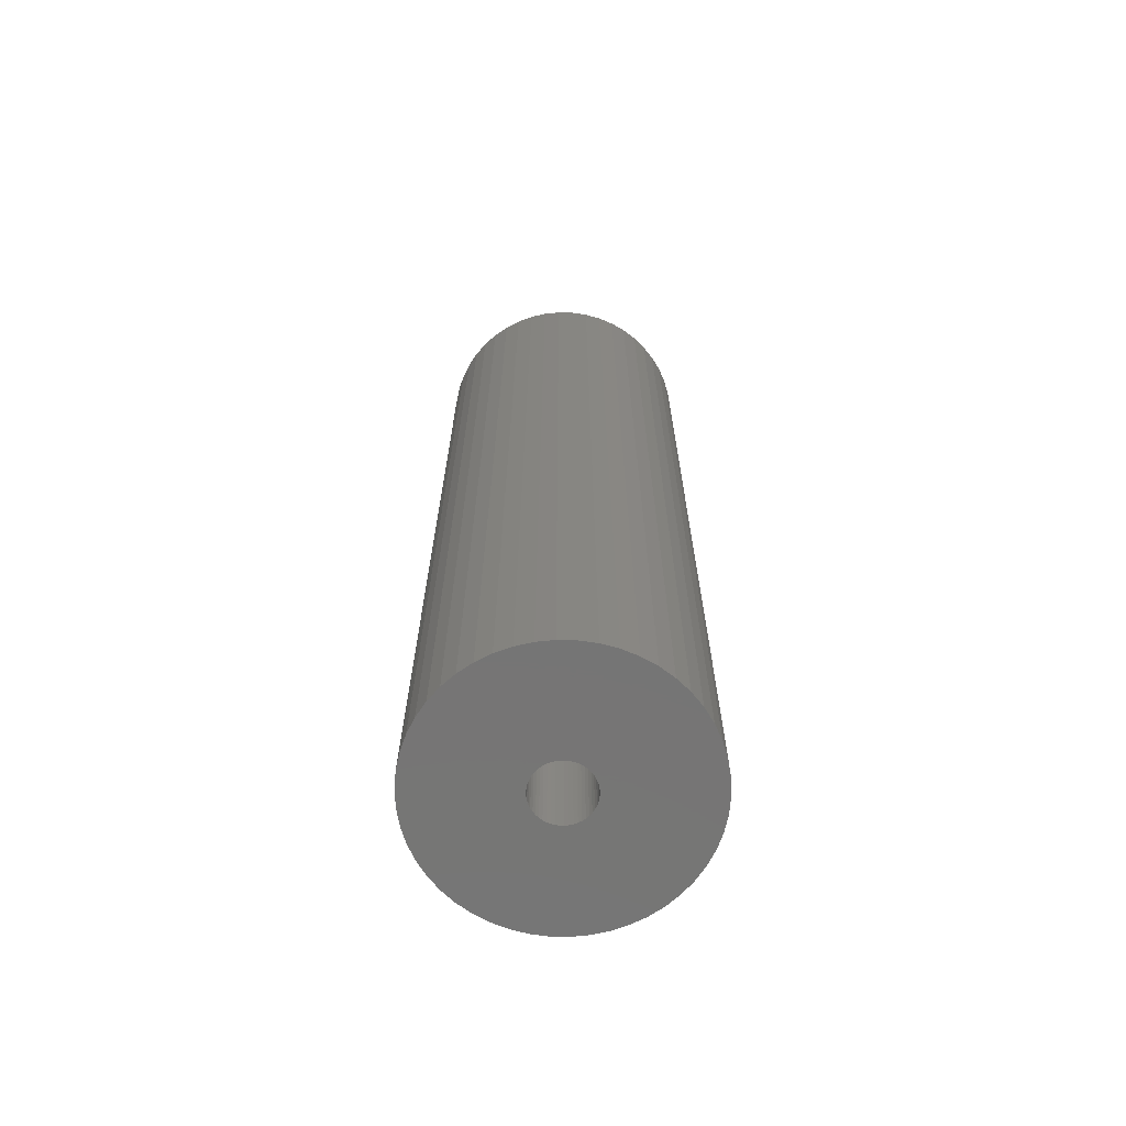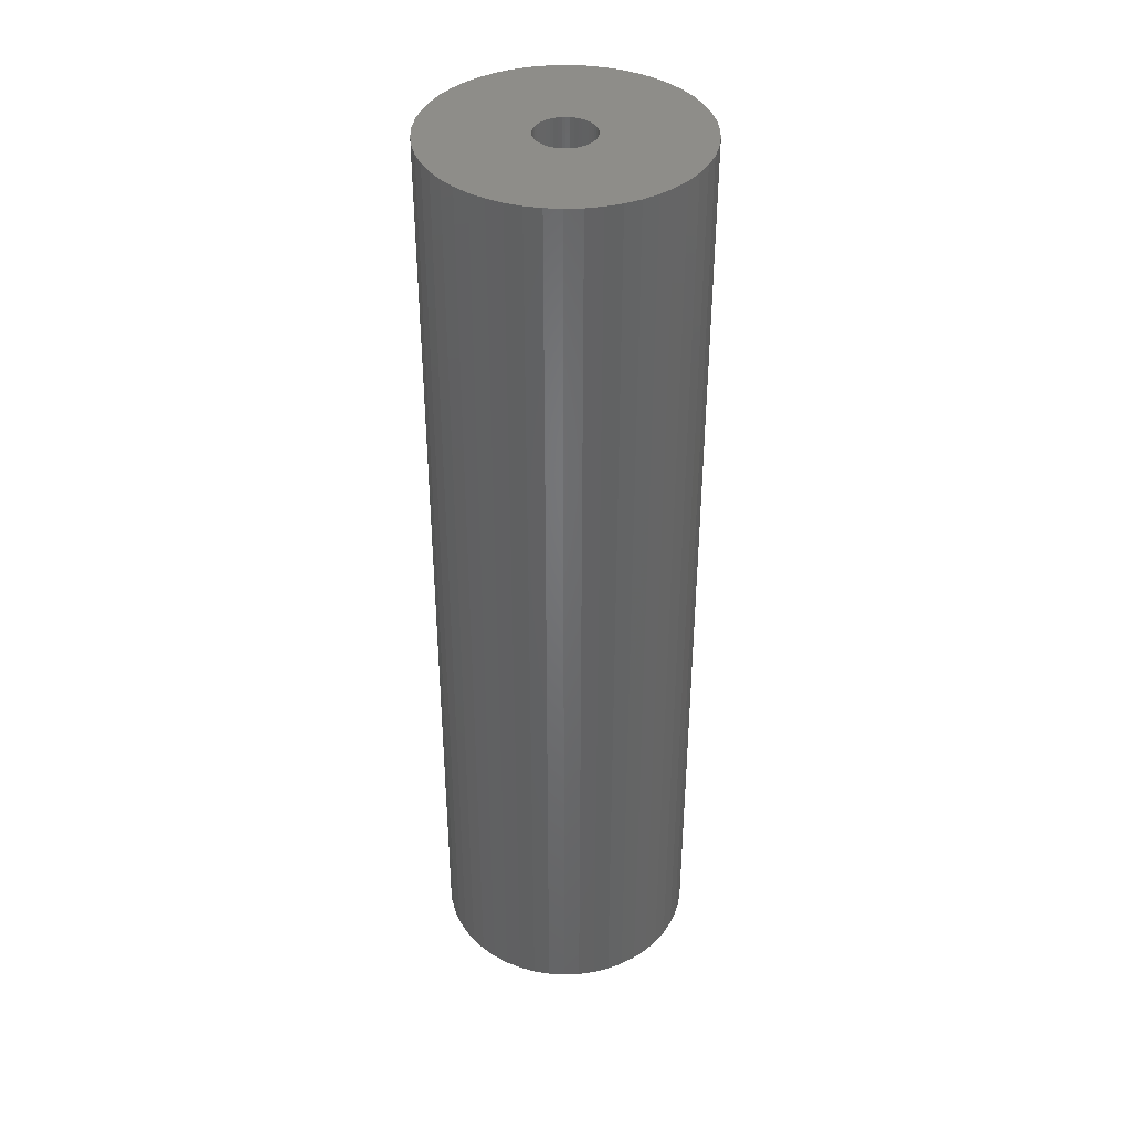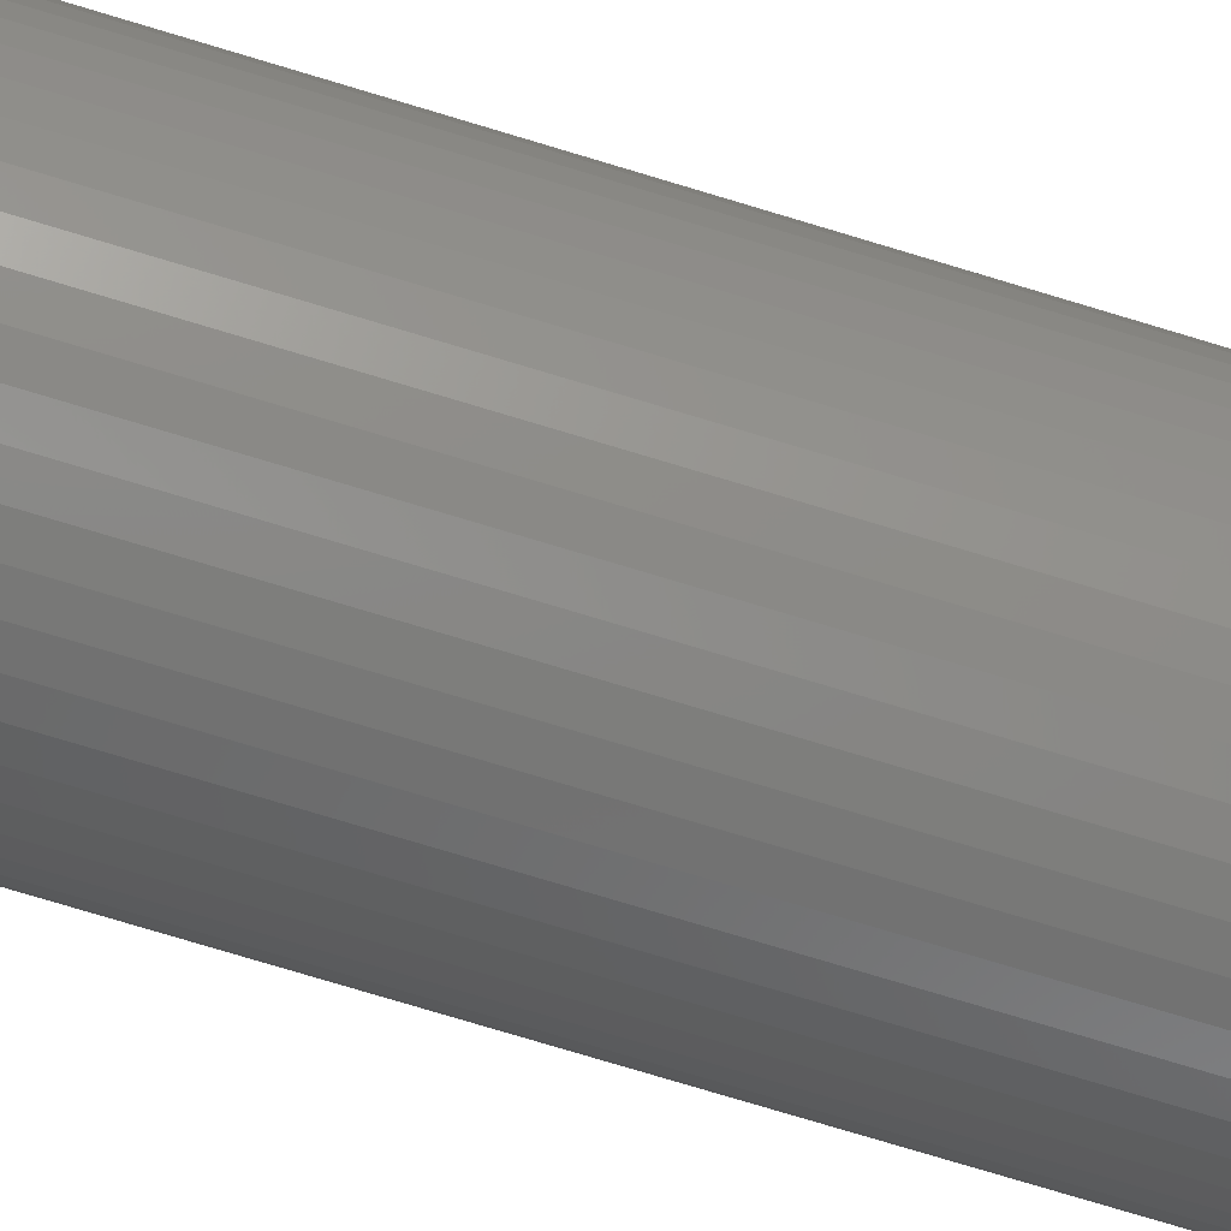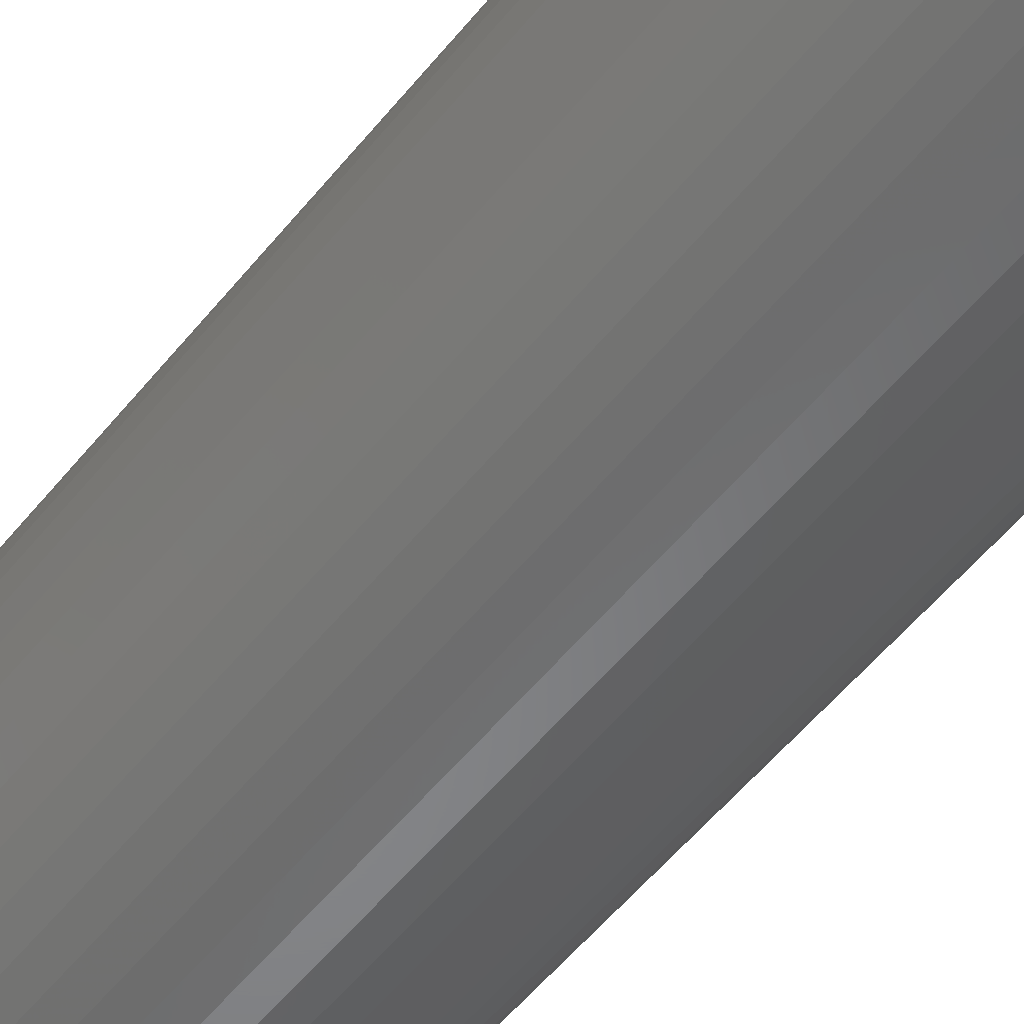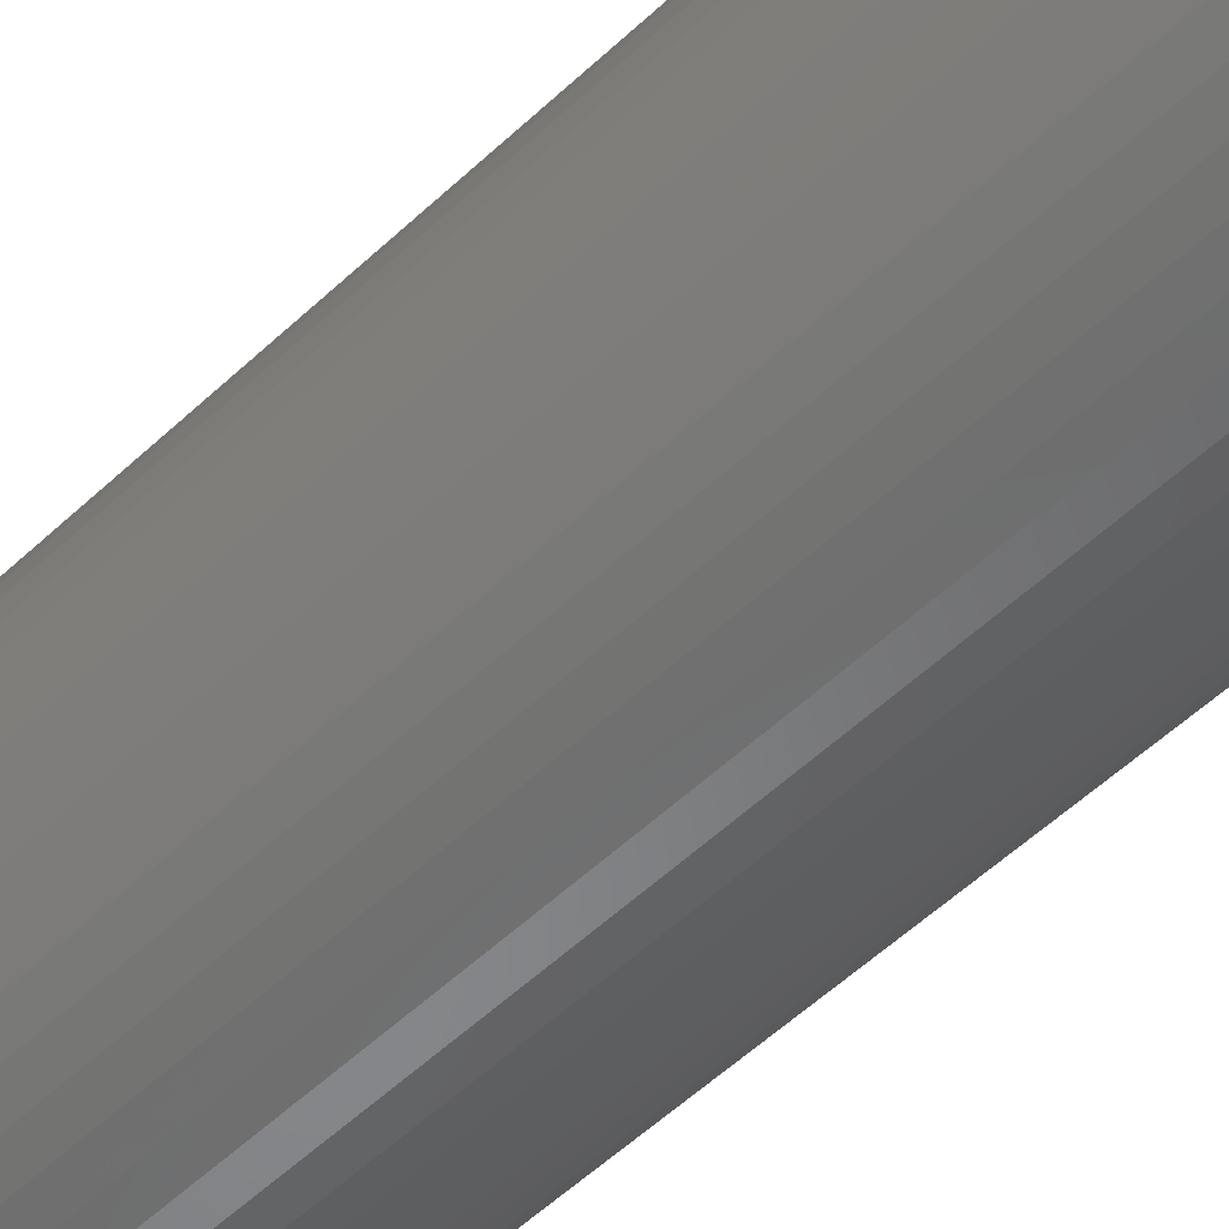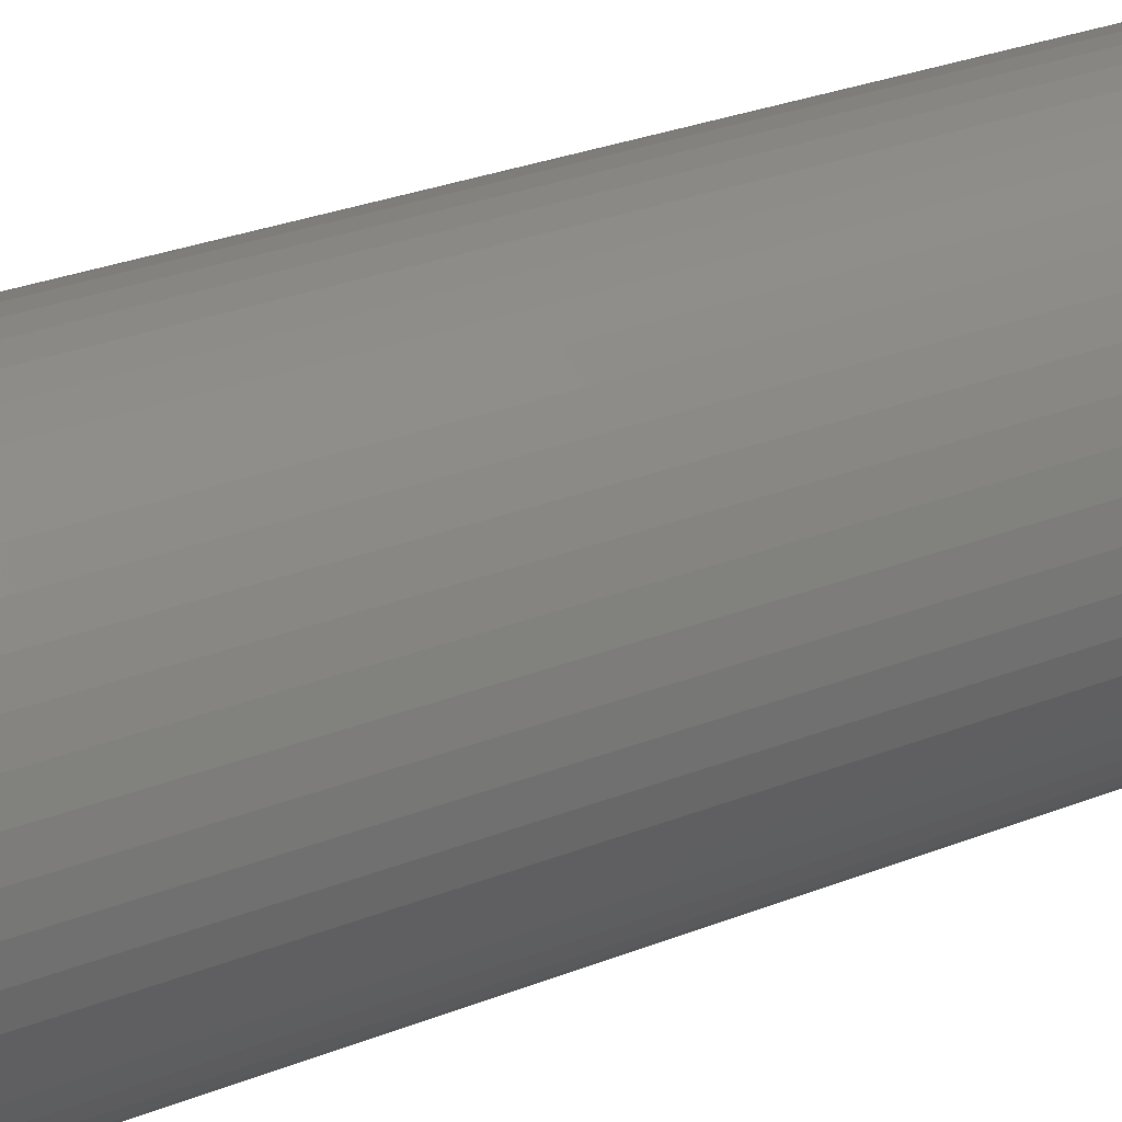
<metadata>
{"format":"stl","ext":"stl","renderer":"f3d","projection":"perspective","resolution":1024,"background":"white","views":[{"elev":-67.7,"azim":-138.1,"up":"+Z"},{"elev":39.2,"azim":155.5,"up":"+Z"},{"elev":-77.7,"azim":-106.7,"up":"+Y"},{"elev":-53.2,"azim":-37.5,"up":"+Y"},{"elev":-53.7,"azim":-44.8,"up":"+Y"},{"elev":23.2,"azim":54.0,"up":"+Y"}]}
</metadata>
<code>
# stl→obj: 200 verts, 400 faces
v 12.5 0 45
v 12.4 1.567 -45
v 12.4 1.567 45
v 12.5 0 -45
v -12.5 0 -45
v -12.4 1.567 45
v -12.4 1.567 -45
v -12.5 0 45
v 0.7849 12.48 -45
v -0.7849 12.48 45
v 0.7849 12.48 45
v -0.7849 12.48 -45
v -0.7849 -12.48 -45
v 0.7849 -12.48 45
v -0.7849 -12.48 45
v 0.7849 -12.48 -45
v 9.112 8.557 -45
v 7.968 9.631 45
v 9.112 8.557 45
v 7.968 9.631 -45
v -7.968 9.631 -45
v -9.112 8.557 45
v -7.968 9.631 45
v -9.112 8.557 -45
v -3.863 11.89 -45
v -5.322 11.31 45
v -3.863 11.89 45
v -5.322 11.31 -45
v 11.62 4.602 45
v 10.95 6.022 -45
v 10.95 6.022 45
v 11.62 4.602 -45
v 12.11 3.109 -45
v 12.11 3.109 45
v 10.11 7.347 -45
v 10.11 7.347 45
v 5.322 11.31 -45
v 3.863 11.89 45
v 5.322 11.31 45
v 3.863 11.89 -45
v 2.342 12.28 45
v 2.342 12.28 -45
v 6.698 10.55 -45
v 6.698 10.55 45
v -11.62 4.602 -45
v -10.95 6.022 45
v -10.95 6.022 -45
v -11.62 4.602 45
v -10.11 7.347 -45
v -10.11 7.347 45
v -12.11 3.109 -45
v -12.11 3.109 45
v -2.342 12.28 45
v -2.342 12.28 -45
v 2.342 -12.28 45
v 2.342 -12.28 -45
v 3.863 -11.89 -45
v 5.322 -11.31 45
v 3.863 -11.89 45
v 5.322 -11.31 -45
v 2.75 0 45
v 2.728 0.3447 45
v 12.4 -1.567 45
v 2.664 0.6839 45
v 2.728 -0.3447 45
v 2.557 1.012 45
v 12.11 -3.109 45
v 2.41 1.325 45
v 2.664 -0.6839 45
v 2.225 1.616 45
v 11.62 -4.602 45
v 2.005 1.883 45
v 2.557 -1.012 45
v 1.753 2.119 45
v 10.95 -6.022 45
v 1.474 2.322 45
v 2.41 -1.325 45
v 1.171 2.488 45
v 10.11 -7.347 45
v 2.225 -1.616 45
v 0.8498 2.615 45
v 0.5153 2.701 45
v 0.1727 2.745 45
v -0.1727 2.745 45
v -0.5153 2.701 45
v -0.8498 2.615 45
v -1.171 2.488 45
v -1.474 2.322 45
v -6.698 10.55 45
v -1.753 2.119 45
v -2.005 1.883 45
v -2.225 1.616 45
v 9.112 -8.557 45
v 2.005 -1.883 45
v 7.968 -9.631 45
v 1.753 -2.119 45
v 6.698 -10.55 45
v 1.474 -2.322 45
v 1.171 -2.488 45
v 0.8498 -2.615 45
v 0.5153 -2.701 45
v 0.1727 -2.745 45
v -0.1727 -2.745 45
v -0.5153 -2.701 45
v -2.342 -12.28 45
v -0.8498 -2.615 45
v -3.863 -11.89 45
v -1.171 -2.488 45
v -5.322 -11.31 45
v -1.474 -2.322 45
v -6.698 -10.55 45
v -1.753 -2.119 45
v -7.968 -9.631 45
v -2.005 -1.883 45
v -9.112 -8.557 45
v -2.225 -1.616 45
v -10.11 -7.347 45
v -2.41 -1.325 45
v -10.95 -6.022 45
v -2.557 -1.012 45
v -11.62 -4.602 45
v -2.664 -0.6839 45
v -12.11 -3.109 45
v -2.728 -0.3447 45
v -12.4 -1.567 45
v -2.75 0 45
v -2.41 1.325 45
v -2.557 1.012 45
v -2.664 0.6839 45
v -2.728 0.3447 45
v -6.698 10.55 -45
v 12.4 -1.567 -45
v 6.698 -10.55 -45
v 7.968 -9.631 -45
v 9.112 -8.557 -45
v 12.11 -3.109 -45
v -10.95 -6.022 -45
v -11.62 -4.602 -45
v 2.75 0 -45
v 2.728 -0.3447 -45
v 2.664 -0.6839 -45
v 11.62 -4.602 -45
v 2.728 0.3447 -45
v 2.557 -1.012 -45
v 10.95 -6.022 -45
v 2.41 -1.325 -45
v 10.11 -7.347 -45
v 2.664 0.6839 -45
v 2.225 -1.616 -45
v 2.005 -1.883 -45
v 2.557 1.012 -45
v 1.753 -2.119 -45
v 1.474 -2.322 -45
v 2.41 1.325 -45
v 1.171 -2.488 -45
v 2.225 1.616 -45
v 0.8498 -2.615 -45
v 0.5153 -2.701 -45
v 0.1727 -2.745 -45
v -0.1727 -2.745 -45
v -0.5153 -2.701 -45
v -2.342 -12.28 -45
v -0.8498 -2.615 -45
v -3.863 -11.89 -45
v -1.171 -2.488 -45
v -5.322 -11.31 -45
v -1.474 -2.322 -45
v -6.698 -10.55 -45
v -1.753 -2.119 -45
v -7.968 -9.631 -45
v -2.005 -1.883 -45
v -9.112 -8.557 -45
v -2.225 -1.616 -45
v -10.11 -7.347 -45
v 2.005 1.883 -45
v 1.753 2.119 -45
v 1.474 2.322 -45
v 1.171 2.488 -45
v 0.8498 2.615 -45
v 0.5153 2.701 -45
v 0.1727 2.745 -45
v -0.1727 2.745 -45
v -0.5153 2.701 -45
v -0.8498 2.615 -45
v -1.171 2.488 -45
v -1.474 2.322 -45
v -1.753 2.119 -45
v -2.005 1.883 -45
v -2.225 1.616 -45
v -2.41 1.325 -45
v -2.557 1.012 -45
v -2.664 0.6839 -45
v -2.728 0.3447 -45
v -2.75 0 -45
v -2.41 -1.325 -45
v -2.557 -1.012 -45
v -2.664 -0.6839 -45
v -12.11 -3.109 -45
v -2.728 -0.3447 -45
v -12.4 -1.567 -45
f 1 2 3
f 2 1 4
f 5 6 7
f 6 5 8
f 9 10 11
f 10 9 12
f 13 14 15
f 14 13 16
f 17 18 19
f 18 17 20
f 21 22 23
f 22 21 24
f 25 26 27
f 26 25 28
f 29 30 31
f 30 29 32
f 3 33 34
f 33 3 2
f 31 35 36
f 35 31 30
f 37 38 39
f 38 37 40
f 40 41 38
f 41 40 42
f 43 39 44
f 39 43 37
f 45 46 47
f 46 45 48
f 49 22 24
f 22 49 50
f 51 48 45
f 48 51 52
f 12 53 10
f 53 12 54
f 16 55 14
f 55 16 56
f 57 58 59
f 58 57 60
f 34 32 29
f 32 34 33
f 36 17 19
f 17 36 35
f 42 11 41
f 11 42 9
f 20 44 18
f 44 20 43
f 47 50 49
f 50 47 46
f 7 52 51
f 52 7 6
f 61 1 3
f 62 3 34
f 1 61 63
f 64 34 29
f 65 63 61
f 66 29 31
f 63 65 67
f 68 31 36
f 69 67 65
f 70 36 19
f 67 69 71
f 72 19 18
f 73 71 69
f 74 18 44
f 71 73 75
f 76 44 39
f 77 75 73
f 78 39 38
f 75 77 79
f 80 79 77
f 3 62 61
f 34 64 62
f 29 66 64
f 31 68 66
f 81 38 41
f 36 70 68
f 19 72 70
f 18 74 72
f 44 76 74
f 39 78 76
f 38 81 78
f 82 41 11
f 41 82 81
f 11 83 82
f 11 84 83
f 10 84 11
f 84 10 85
f 53 85 10
f 85 53 86
f 27 86 53
f 86 27 87
f 26 87 27
f 87 26 88
f 89 88 26
f 88 89 90
f 23 90 89
f 90 23 91
f 22 91 23
f 91 22 92
f 50 92 22
f 79 80 93
f 94 93 80
f 93 94 95
f 96 95 94
f 95 96 97
f 98 97 96
f 97 98 58
f 99 58 98
f 58 99 59
f 100 59 99
f 59 100 55
f 101 55 100
f 55 101 14
f 102 14 101
f 103 14 102
f 15 103 104
f 103 15 14
f 105 104 106
f 107 106 108
f 109 108 110
f 111 110 112
f 113 112 114
f 115 114 116
f 104 105 15
f 117 116 118
f 119 118 120
f 121 120 122
f 123 122 124
f 125 124 126
f 92 50 127
f 106 107 105
f 46 127 50
f 108 109 107
f 127 46 128
f 110 111 109
f 48 128 46
f 112 113 111
f 128 48 129
f 114 115 113
f 52 129 48
f 116 117 115
f 129 52 130
f 118 119 117
f 6 130 52
f 120 121 119
f 130 6 126
f 122 123 121
f 8 126 6
f 124 125 123
f 126 8 125
f 28 89 26
f 89 28 131
f 131 23 89
f 23 131 21
f 54 27 53
f 27 54 25
f 63 4 1
f 4 63 132
f 60 97 58
f 97 60 133
f 134 93 95
f 93 134 135
f 67 132 63
f 132 67 136
f 137 121 138
f 121 137 119
f 139 4 132
f 140 132 136
f 4 139 2
f 141 136 142
f 143 2 139
f 144 142 145
f 2 143 33
f 146 145 147
f 148 33 143
f 149 147 135
f 33 148 32
f 150 135 134
f 151 32 148
f 152 134 133
f 32 151 30
f 153 133 60
f 154 30 151
f 155 60 57
f 30 154 35
f 156 35 154
f 132 140 139
f 136 141 140
f 142 144 141
f 145 146 144
f 157 57 56
f 147 149 146
f 135 150 149
f 134 152 150
f 133 153 152
f 60 155 153
f 57 157 155
f 158 56 16
f 56 158 157
f 16 159 158
f 16 160 159
f 13 160 16
f 160 13 161
f 162 161 13
f 161 162 163
f 164 163 162
f 163 164 165
f 166 165 164
f 165 166 167
f 168 167 166
f 167 168 169
f 170 169 168
f 169 170 171
f 172 171 170
f 171 172 173
f 174 173 172
f 35 156 17
f 175 17 156
f 17 175 20
f 176 20 175
f 20 176 43
f 177 43 176
f 43 177 37
f 178 37 177
f 37 178 40
f 179 40 178
f 40 179 42
f 180 42 179
f 42 180 9
f 181 9 180
f 182 9 181
f 12 182 183
f 182 12 9
f 54 183 184
f 25 184 185
f 28 185 186
f 131 186 187
f 21 187 188
f 24 188 189
f 183 54 12
f 49 189 190
f 47 190 191
f 45 191 192
f 51 192 193
f 7 193 194
f 173 174 195
f 184 25 54
f 137 195 174
f 185 28 25
f 195 137 196
f 186 131 28
f 138 196 137
f 187 21 131
f 196 138 197
f 188 24 21
f 198 197 138
f 189 49 24
f 197 198 199
f 190 47 49
f 200 199 198
f 191 45 47
f 199 200 194
f 192 51 45
f 5 194 200
f 193 7 51
f 194 5 7
f 93 147 79
f 147 93 135
f 75 142 71
f 142 75 145
f 138 123 198
f 123 138 121
f 56 59 55
f 59 56 57
f 79 145 75
f 145 79 147
f 133 95 97
f 95 133 134
f 71 136 67
f 136 71 142
f 162 15 105
f 15 162 13
f 166 107 109
f 107 166 164
f 164 105 107
f 105 164 162
f 172 117 174
f 117 172 115
f 172 113 115
f 113 172 170
f 198 125 200
f 125 198 123
f 200 8 5
f 8 200 125
f 174 119 137
f 119 174 117
f 168 109 111
f 109 168 166
f 170 111 113
f 111 170 168
f 139 62 143
f 62 139 61
f 126 193 130
f 193 126 194
f 182 83 84
f 83 182 181
f 159 103 102
f 103 159 160
f 150 96 94
f 96 150 152
f 176 72 74
f 72 176 175
f 188 90 91
f 90 188 187
f 185 86 87
f 86 185 184
f 146 73 144
f 73 146 77
f 151 68 154
f 68 151 66
f 179 78 81
f 78 179 178
f 177 74 76
f 74 177 176
f 128 190 127
f 190 128 191
f 92 188 91
f 188 92 189
f 186 87 88
f 87 186 185
f 184 85 86
f 85 184 183
f 141 65 140
f 65 141 69
f 148 66 151
f 66 148 64
f 143 64 148
f 64 143 62
f 156 72 175
f 72 156 70
f 154 70 156
f 70 154 68
f 180 81 82
f 81 180 179
f 181 82 83
f 82 181 180
f 178 76 78
f 76 178 177
f 127 189 92
f 189 127 190
f 129 191 128
f 191 129 192
f 130 192 129
f 192 130 193
f 187 88 90
f 88 187 186
f 183 84 85
f 84 183 182
f 140 61 139
f 61 140 65
f 150 80 149
f 80 150 94
f 118 196 120
f 196 118 195
f 114 173 116
f 173 114 171
f 124 194 126
f 194 124 199
f 153 99 98
f 99 153 155
f 144 69 141
f 69 144 73
f 149 77 146
f 77 149 80
f 122 199 124
f 199 122 197
f 120 197 122
f 197 120 196
f 152 98 96
f 98 152 153
f 155 100 99
f 100 155 157
f 157 101 100
f 101 157 158
f 158 102 101
f 102 158 159
f 160 104 103
f 104 160 161
f 161 106 104
f 106 161 163
f 116 195 118
f 195 116 173
f 165 110 108
f 110 165 167
f 163 108 106
f 108 163 165
f 167 112 110
f 112 167 169
f 169 114 112
f 114 169 171

</code>
